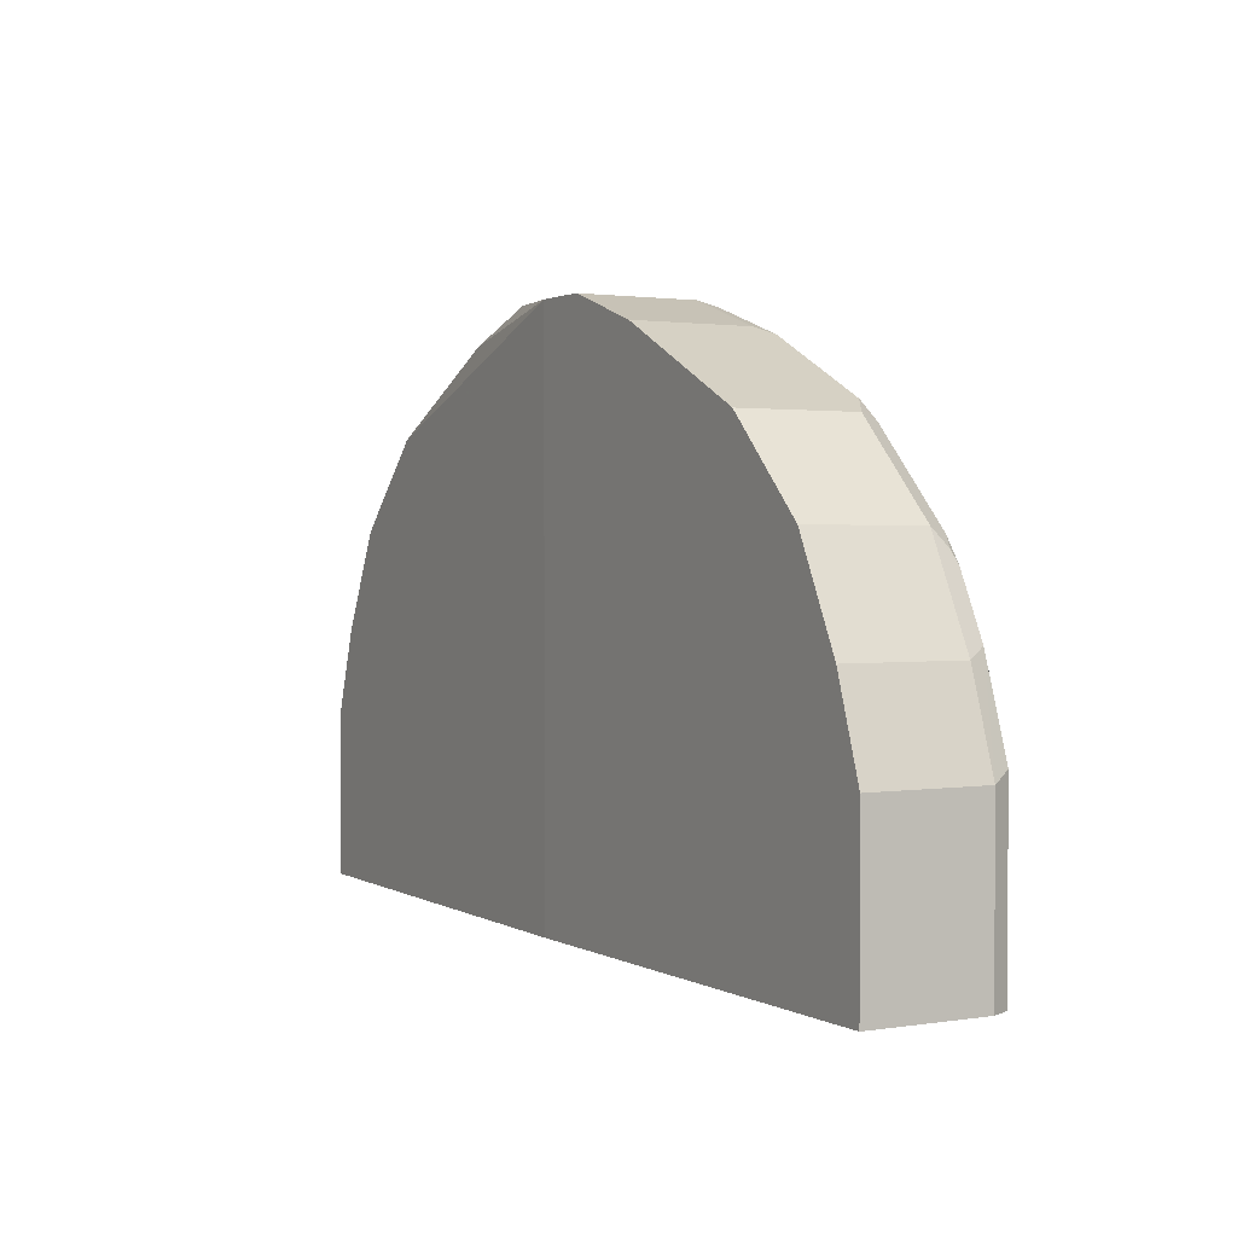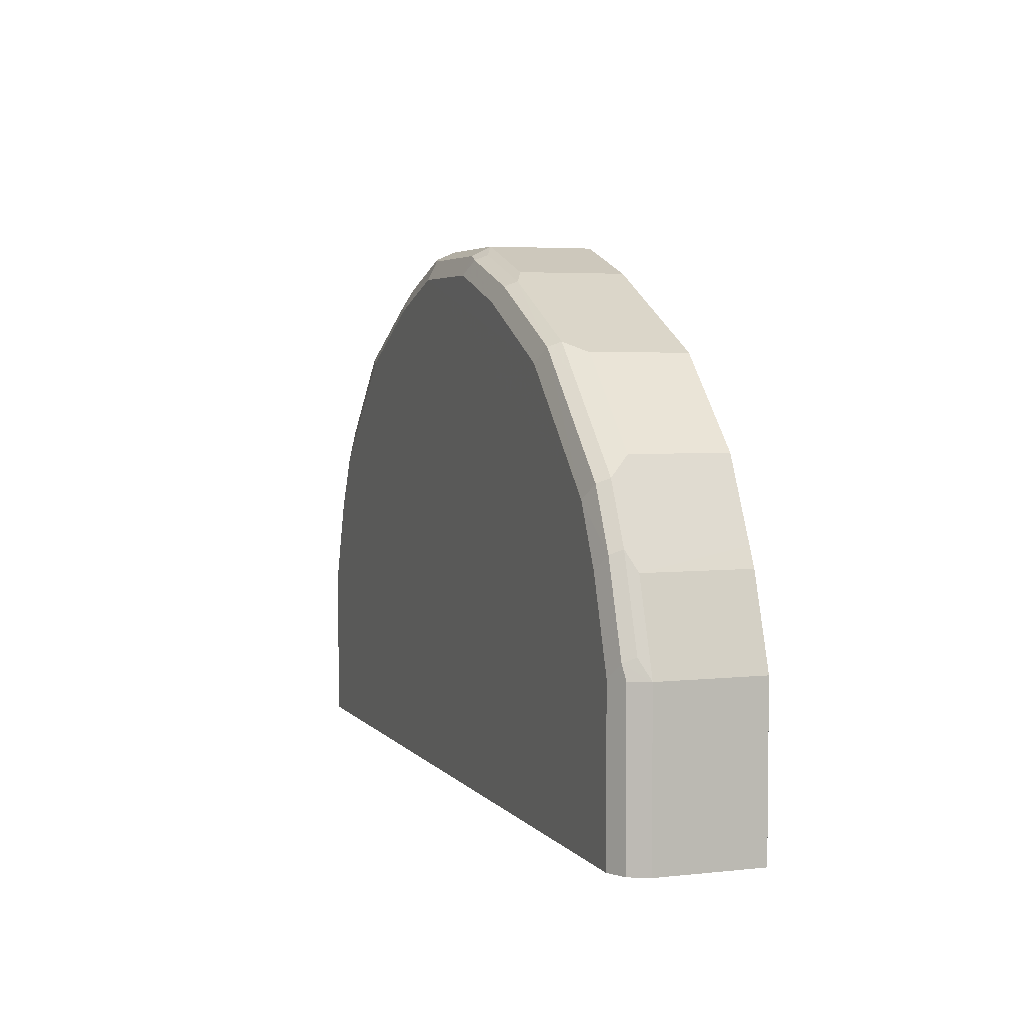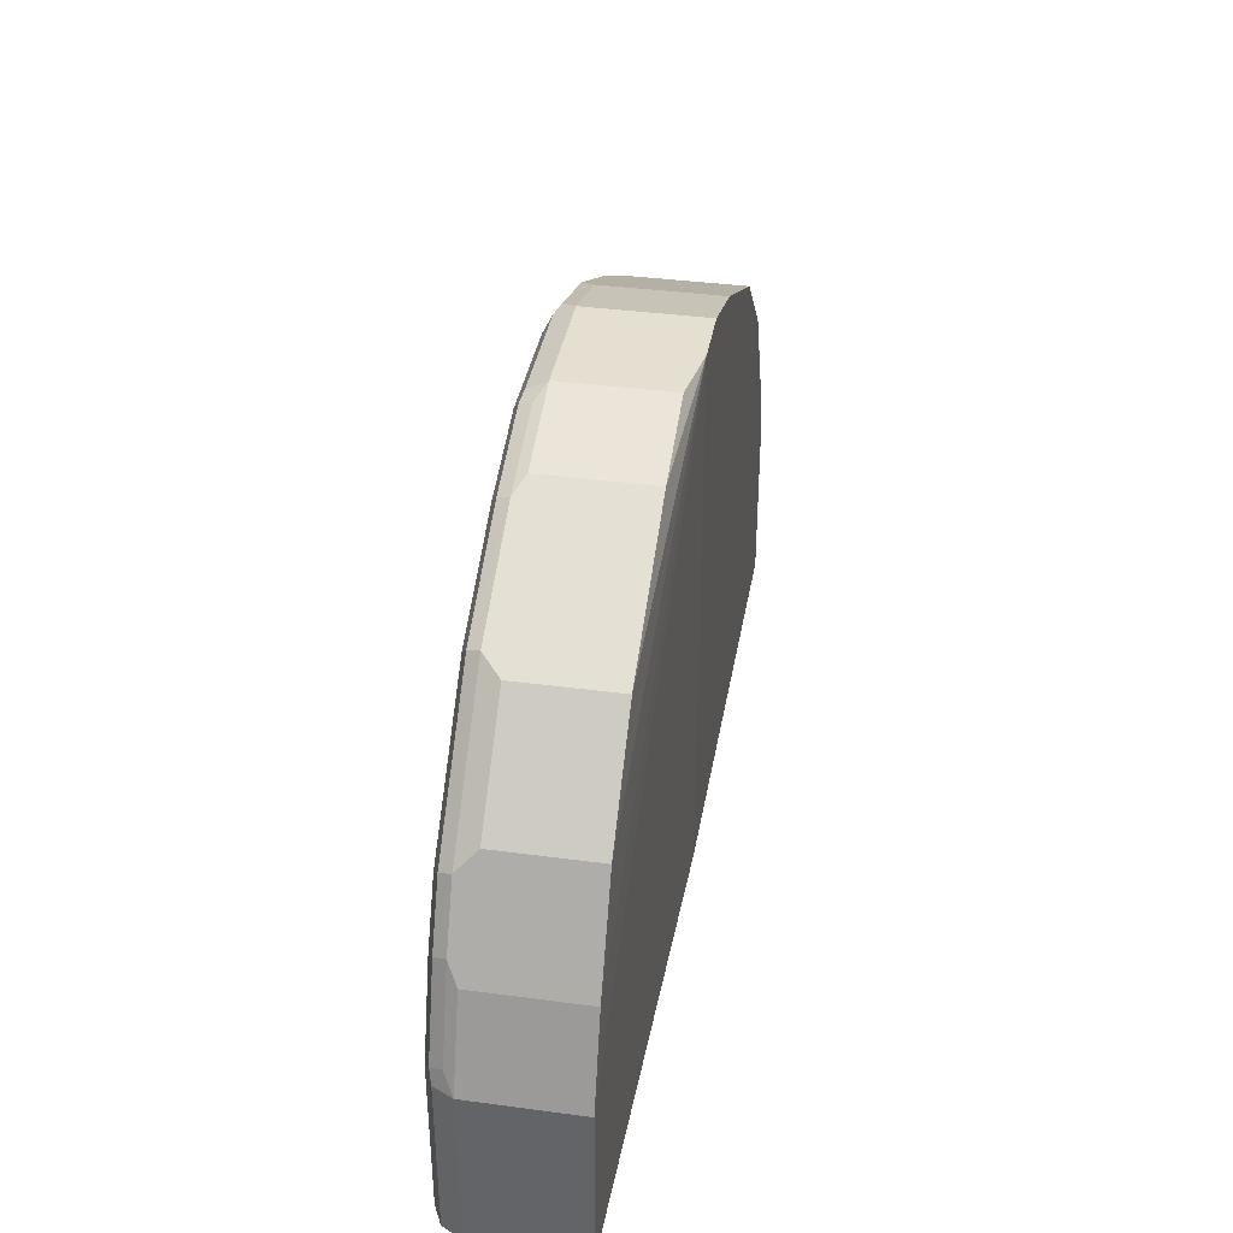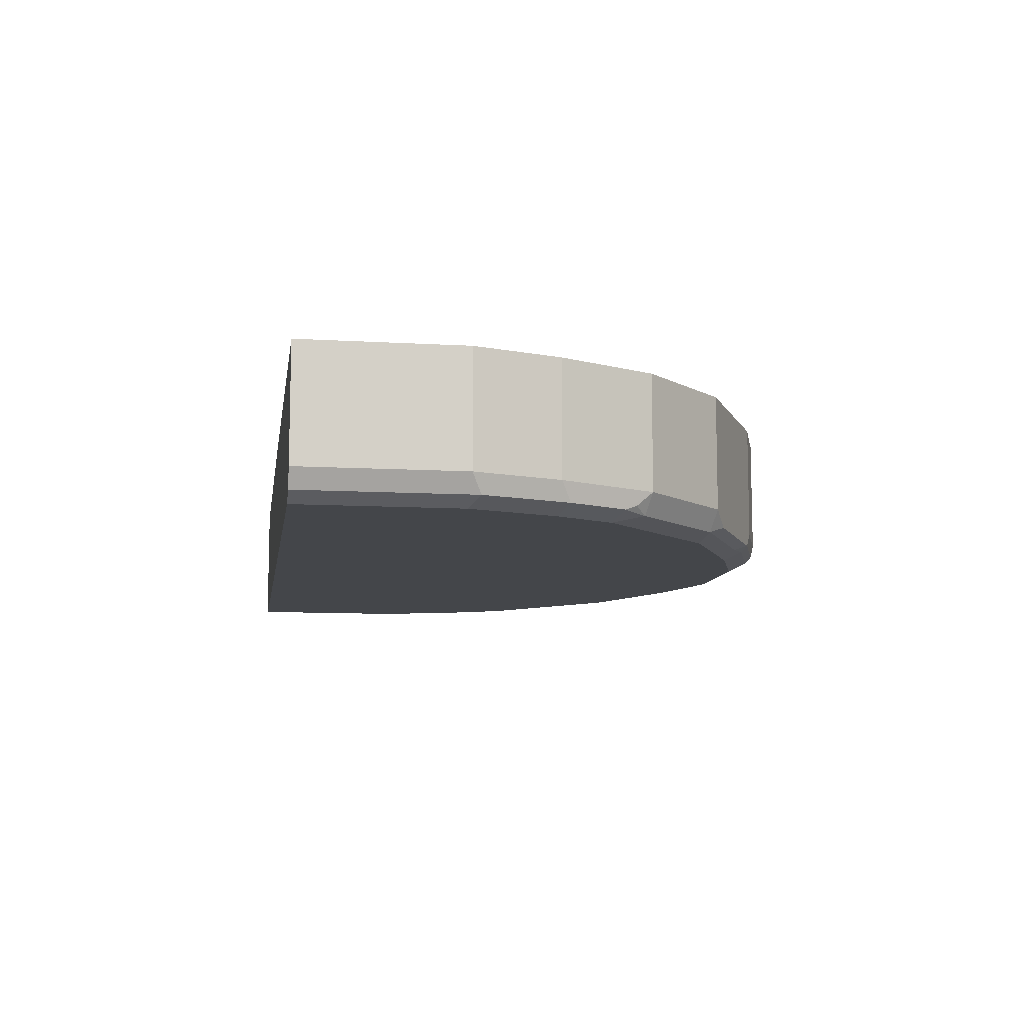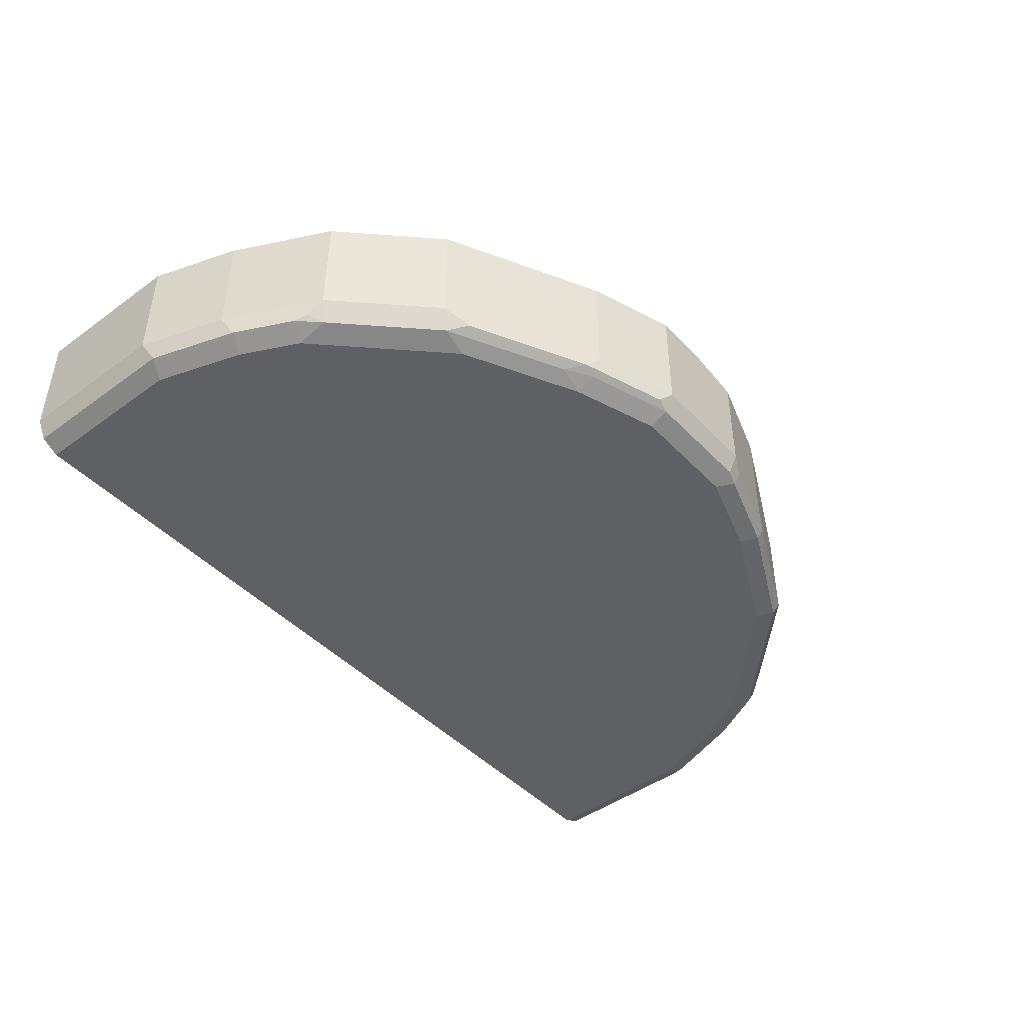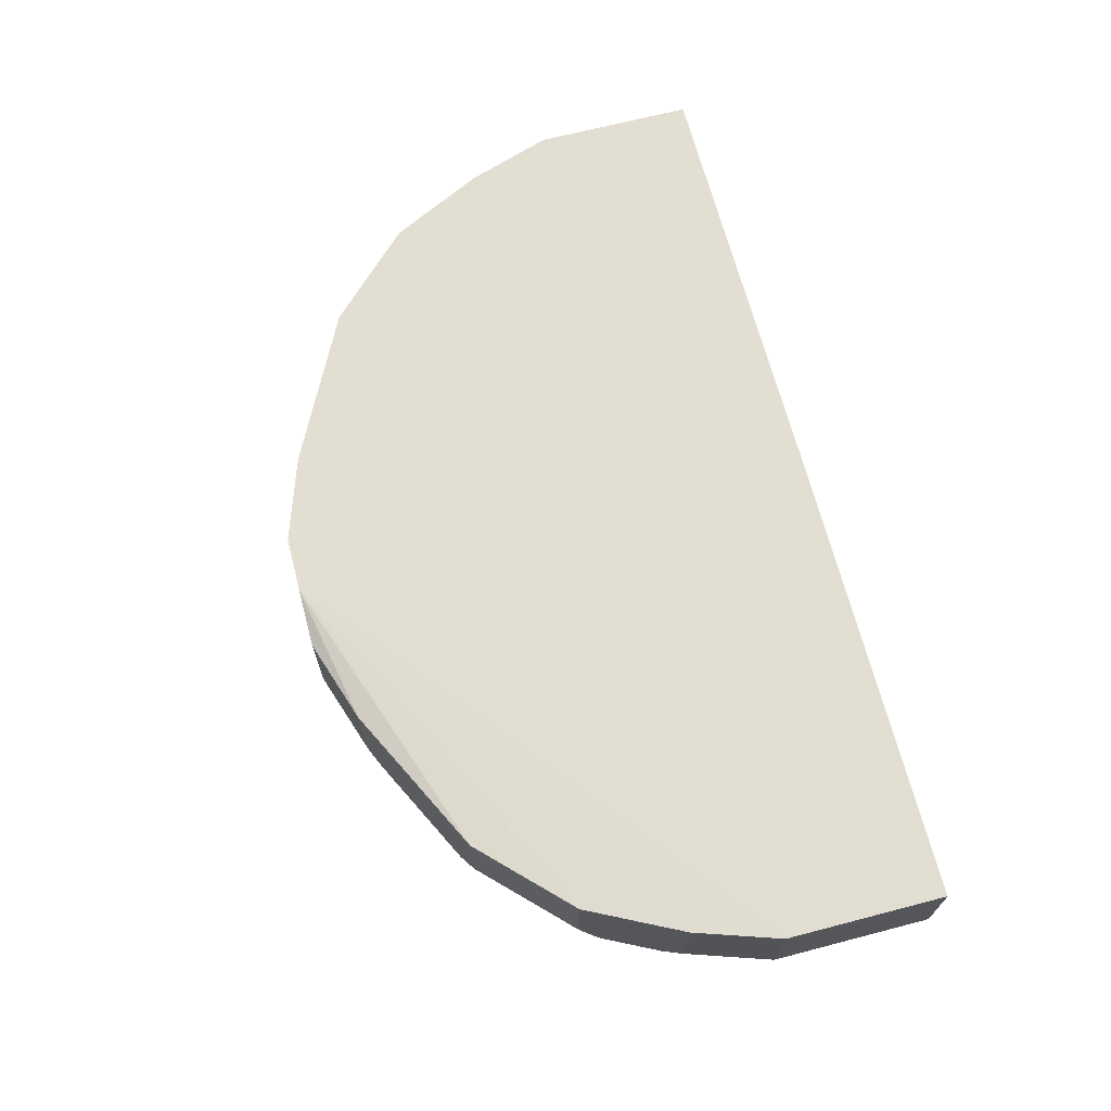
<metadata>
{"format":"obj","ext":"obj","renderer":"f3d","projection":"perspective","resolution":1024,"background":"white","views":[{"elev":1.6,"azim":-119.4,"up":"+Z"},{"elev":4.2,"azim":70.3,"up":"+Z"},{"elev":37.5,"azim":99.7,"up":"+Z"},{"elev":-9.6,"azim":-98.7,"up":"+Y"},{"elev":-45.0,"azim":-49.9,"up":"+Y"},{"elev":67.7,"azim":75.4,"up":"+Y"}]}
</metadata>
<code>
v 0.539 -0.4495 0.1134
v 0.539 -0.5727 0.1134
v 0.5053 -0.6064 0.1134
v 0.5278 -0.5952 0.1134
v 0.5053 -0.6064 0.3032
v -0.06742 -0.6064 0.7074
v 0.4716 -0.6064 0.4043
v 0.438 -0.6064 0.4716
v 0.4885 -0.598 0.4212
v 0.5222 -0.598 0.3201
v 0.5278 -0.5952 0.3032
v 0.539 -0.5727 0.3032
v 0.539 -0.4495 0.3032
v 0.5053 -0.5727 0.4043
v 0.4941 -0.5839 0.4268
v 0.4604 -0.5839 0.4941
v 0.4942 -0.4495 0.4265
v 0.5053 -0.4495 0.4043
v -0.0007047 -0.4381 0.7412
v -0.0007047 -0.4381 0.1134
v -0.06742 -0.4381 0.7412
v 0.0674 -0.4495 0.7412
v 0.1685 -0.4495 0.7074
v 0.3481 -0.4495 0.6176
v 0.1909 -0.5839 0.6962
v 0.3256 -0.5839 0.6288
v 0.32 -0.598 0.6232
v 0.1853 -0.598 0.6906
v 0.08985 -0.5839 0.7299
v 0.0674 -0.5727 0.7412
v 0.1685 -0.5727 0.7074
v -0.06742 -0.5727 0.7412
v 0.0674 -0.5952 0.7299
v 0.08425 -0.598 0.7243
v 0.0674 -0.6064 0.7074
v 0.1685 -0.6064 0.6738
v 0.3032 -0.6064 0.6064
v -0.06742 -0.5952 0.7299
v -0.08423 -0.5896 0.7327
v -0.1853 -0.5896 0.699
v -0.1685 -0.5727 0.7074
v -0.32 -0.5896 0.6317
v -0.1685 -0.4381 0.7074
v -0.3481 -0.4381 0.6176
v -0.4492 -0.4381 0.5166
v -0.3481 -0.5727 0.6176
v -0.3368 -0.598 0.6106
v -0.2022 -0.598 0.678
v -0.3032 -0.6064 0.6064
v -0.3706 -0.598 0.5769
v -0.4492 -0.5727 0.5166
v -0.4379 -0.598 0.5095
v -0.4379 -0.6064 0.4716
v -0.4604 -0.5952 0.4829
v -0.4716 -0.6064 0.4043
v -0.4941 -0.5952 0.4155
v -0.4941 -0.5727 0.4268
v -0.4548 -0.5896 0.4969
v -0.5053 -0.4381 0.4043
v -0.5053 -0.5727 0.4043
v -0.539 -0.5727 0.3032
v -0.5278 -0.5952 0.3145
v -0.5053 -0.6064 0.3032
v -0.5053 -0.6064 0.1134
v -0.5278 -0.5952 0.1134
v -0.539 -0.5727 0.1134
v -0.539 -0.4381 0.1134
v -0.539 -0.4381 0.3032
v -0.1685 -0.6064 0.6738
v -0.1685 -0.5952 0.6962
v 0.4548 -0.598 0.4885
v 0.4267 -0.5839 0.5278
v 0.4492 -0.5615 0.5166
v 0.4492 -0.4495 0.5166
v 0.3481 -0.5615 0.6176
v 0.3593 -0.5839 0.5952
v 0.5278 -0.5839 0.3257
f 66 61 67
f 62 61 65
f 65 61 66
f 65 66 64
f 66 67 64
f 68 67 61
f 20 1 67
f 59 45 68
f 59 68 61
f 60 59 61
f 45 21 67
f 20 67 21
f 62 65 64
f 20 13 1
f 68 45 67
f 63 62 64
f 60 57 59
f 55 63 53
f 54 55 53
f 1 3 67
f 54 56 55
f 54 57 56
f 54 51 57
f 58 51 54
f 58 52 51
f 63 64 53
f 58 54 52
f 51 46 45
f 57 45 59
f 56 57 60
f 56 60 61
f 56 61 62
f 56 62 63
f 55 56 63
f 51 45 57
f 64 67 3
f 16 71 9
f 53 64 6
f 19 24 74
f 73 74 24
f 75 73 24
f 76 73 75
f 76 72 73
f 76 27 72
f 26 27 76
f 26 76 75
f 26 75 24
f 72 27 71
f 16 9 15
f 77 15 9
f 77 12 15
f 77 10 12
f 54 53 52
f 17 19 74
f 17 74 73
f 16 17 73
f 16 73 72
f 49 53 6
f 77 9 10
f 69 49 6
f 69 48 49
f 70 48 69
f 70 40 48
f 70 38 40
f 6 64 3
f 70 69 38
f 48 40 42
f 37 6 8
f 37 8 27
f 28 37 27
f 8 71 27
f 9 71 8
f 16 72 71
f 69 6 38
f 52 53 49
f 25 29 28
f 52 50 51
f 14 17 16
f 18 17 14
f 18 19 17
f 18 13 19
f 18 14 13
f 19 13 20
f 19 20 21
f 19 21 22
f 23 19 22
f 23 24 19
f 25 24 23
f 25 26 24
f 25 27 26
f 25 28 27
f 25 30 29
f 14 16 15
f 25 31 30
f 14 15 12
f 2 1 12
f 52 49 50
f 2 3 1
f 4 3 2
f 5 3 4
f 5 6 3
f 7 6 5
f 7 8 6
f 7 9 8
f 7 5 9
f 5 10 9
f 11 10 5
f 11 12 10
f 11 4 12
f 11 5 4
f 4 2 12
f 12 1 13
f 25 23 31
f 14 12 13
f 23 22 30
f 43 42 41
f 43 44 42
f 43 21 44
f 43 41 21
f 41 32 21
f 44 21 45
f 46 44 45
f 46 42 44
f 47 42 46
f 47 48 42
f 47 49 48
f 47 50 49
f 47 46 50
f 31 23 30
f 51 50 46
f 41 42 40
f 41 40 32
f 22 21 32
f 39 32 40
f 33 30 32
f 30 22 32
f 29 30 33
f 29 33 34
f 29 34 28
f 28 34 35
f 36 37 28
f 36 6 37
f 36 28 35
f 35 33 6
f 35 34 33
f 33 38 6
f 33 32 38
f 39 38 32
f 39 40 38
f 36 35 6

</code>
